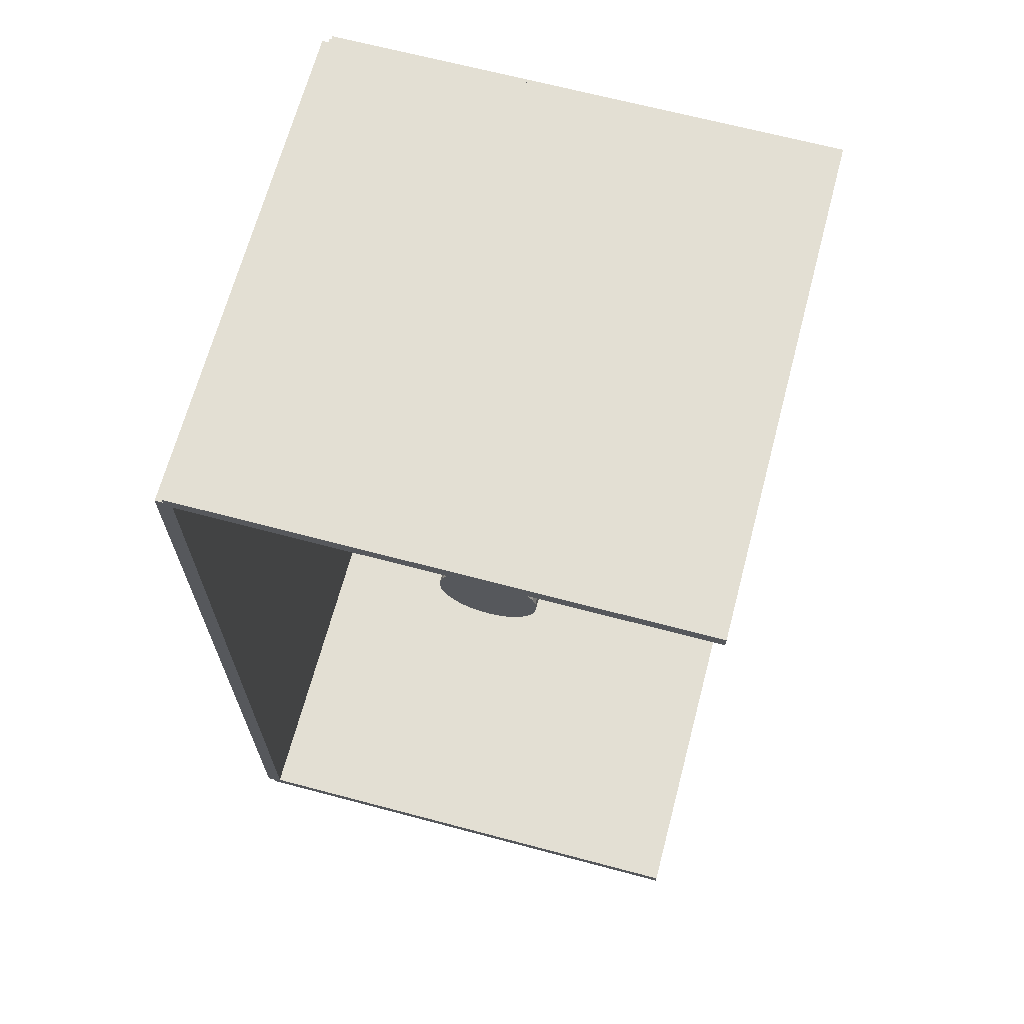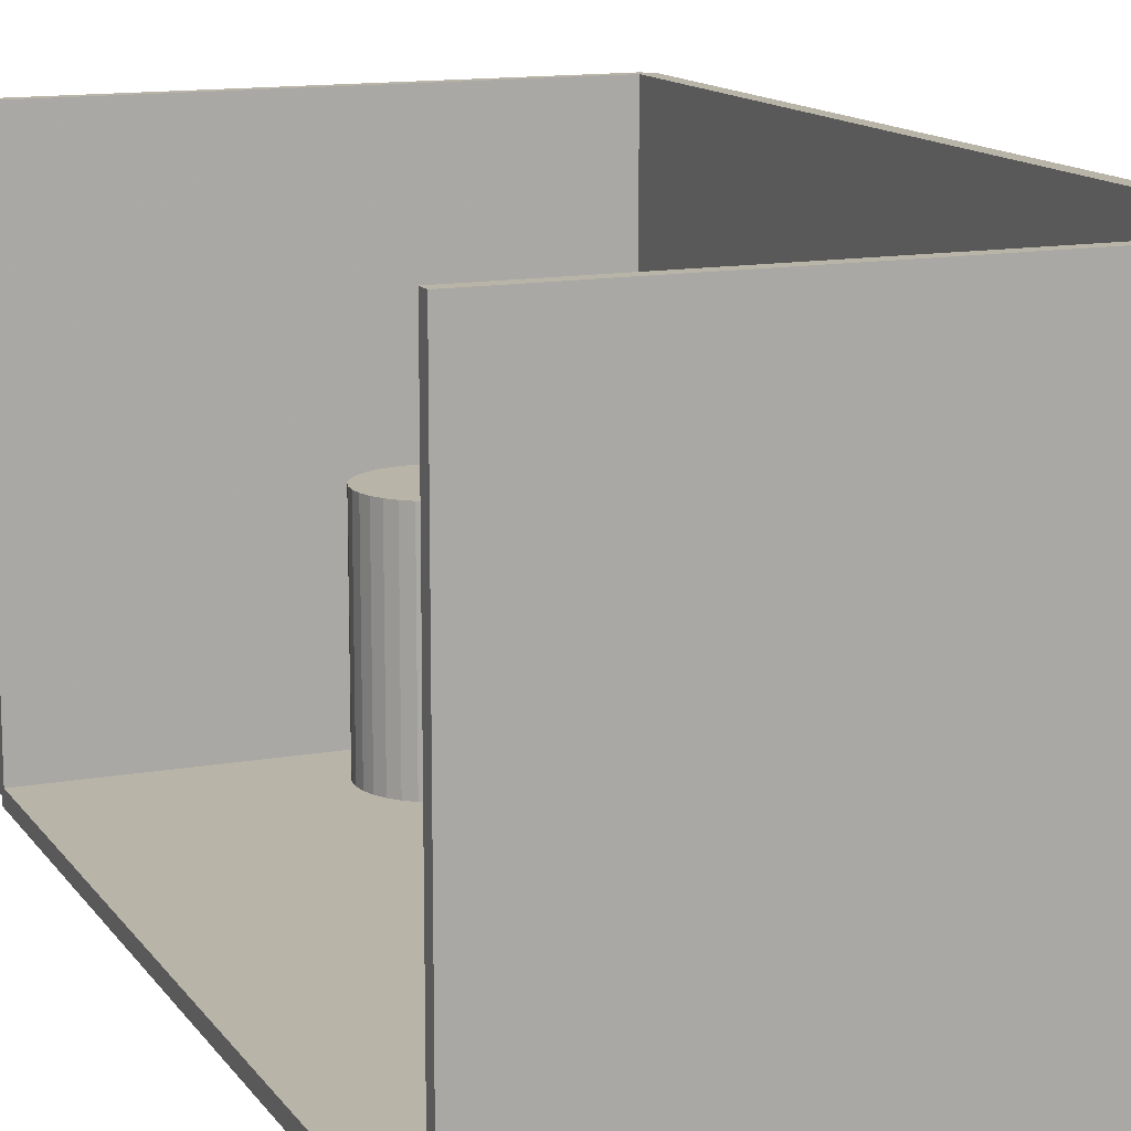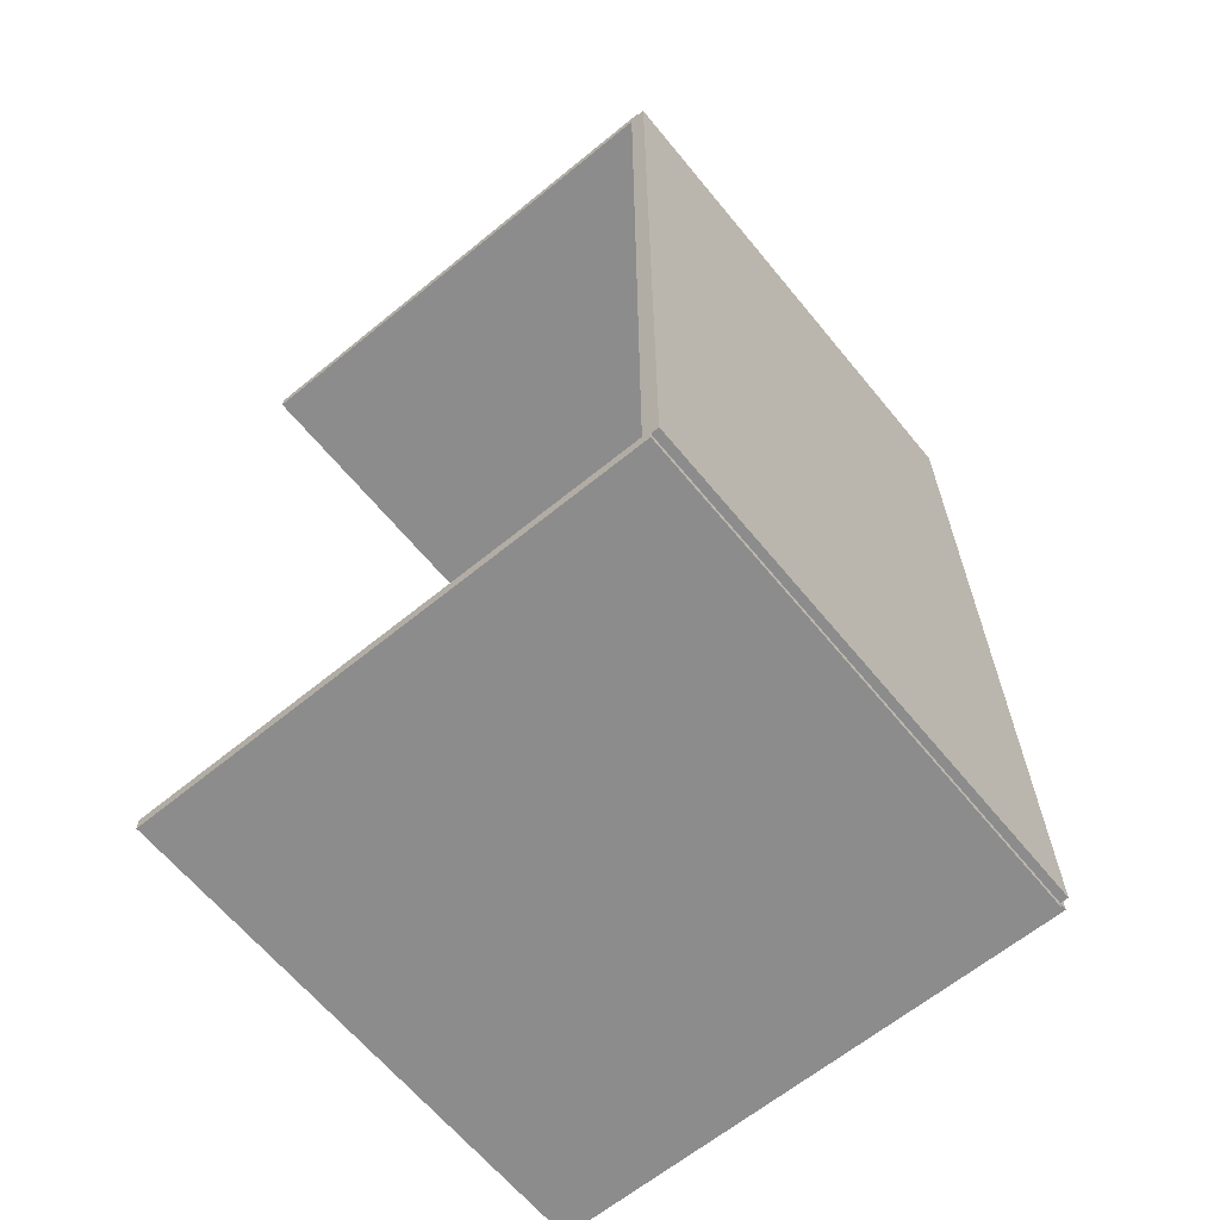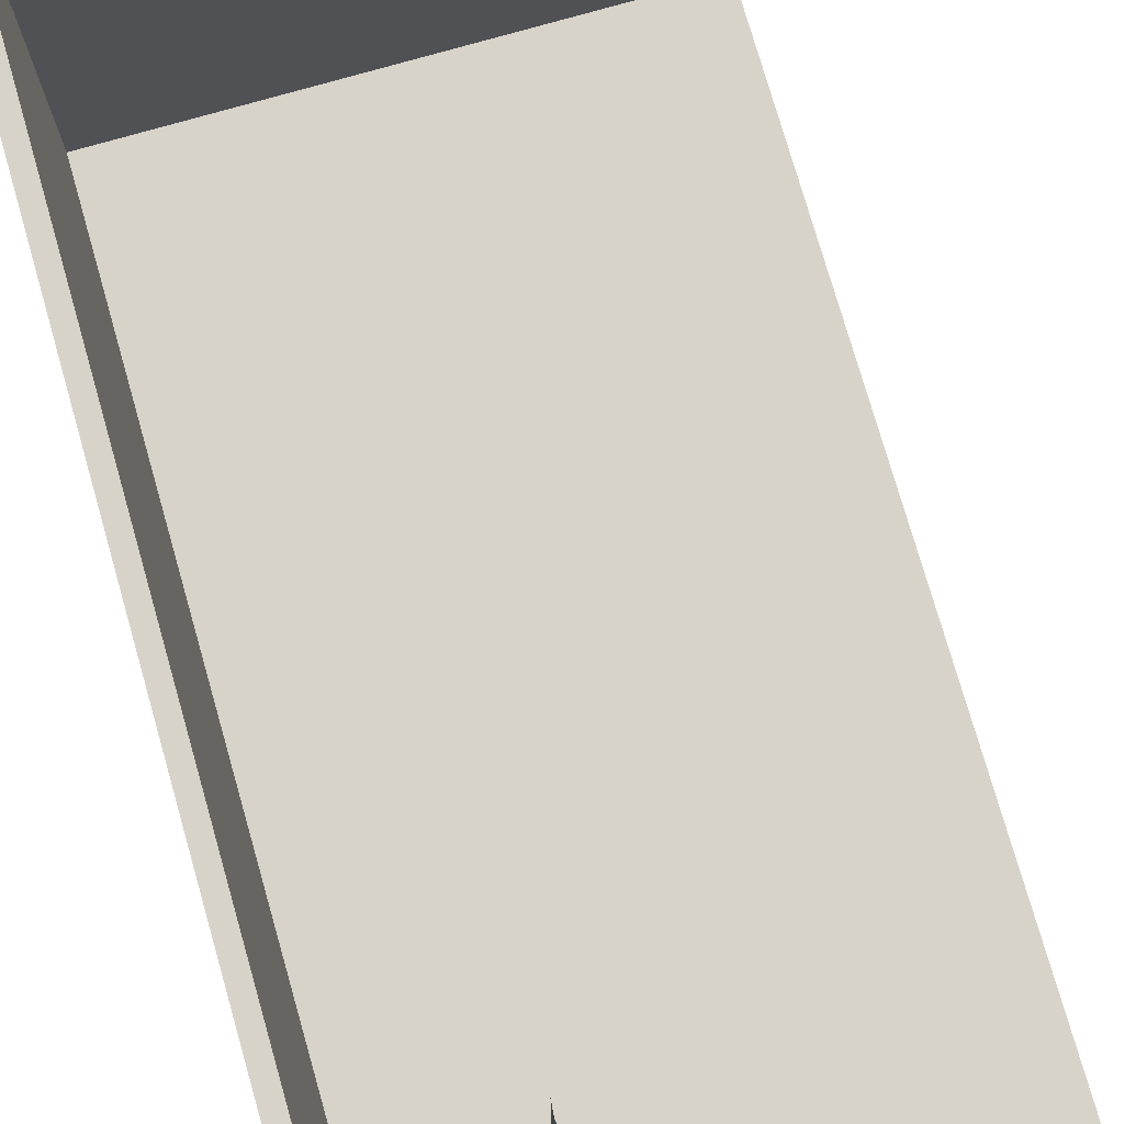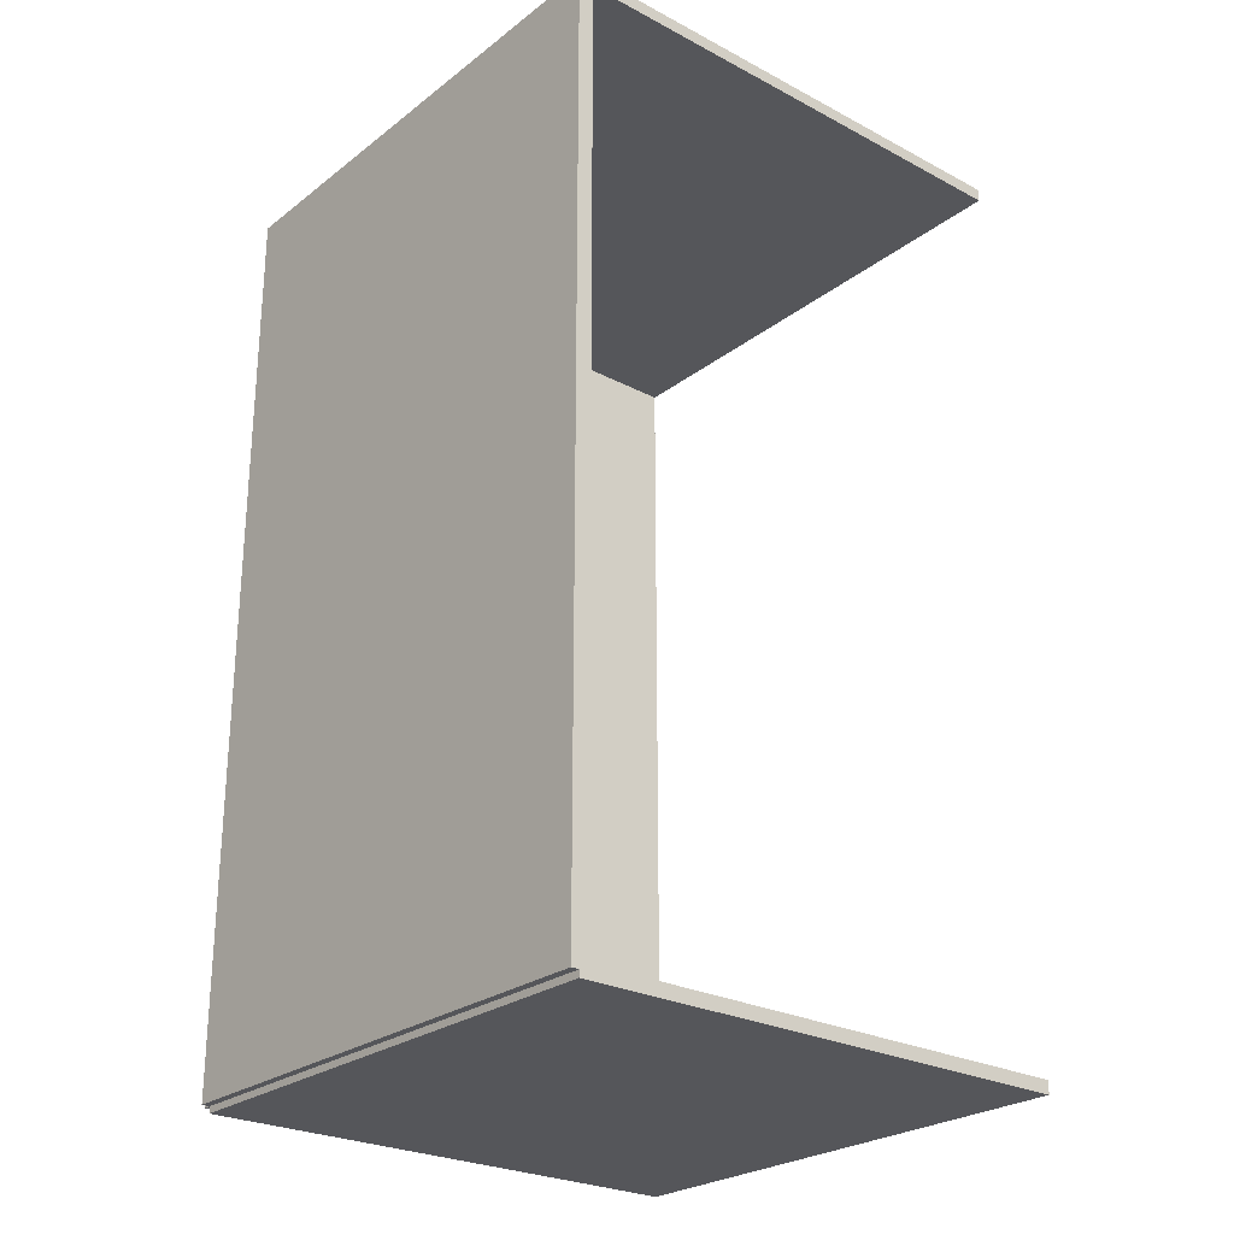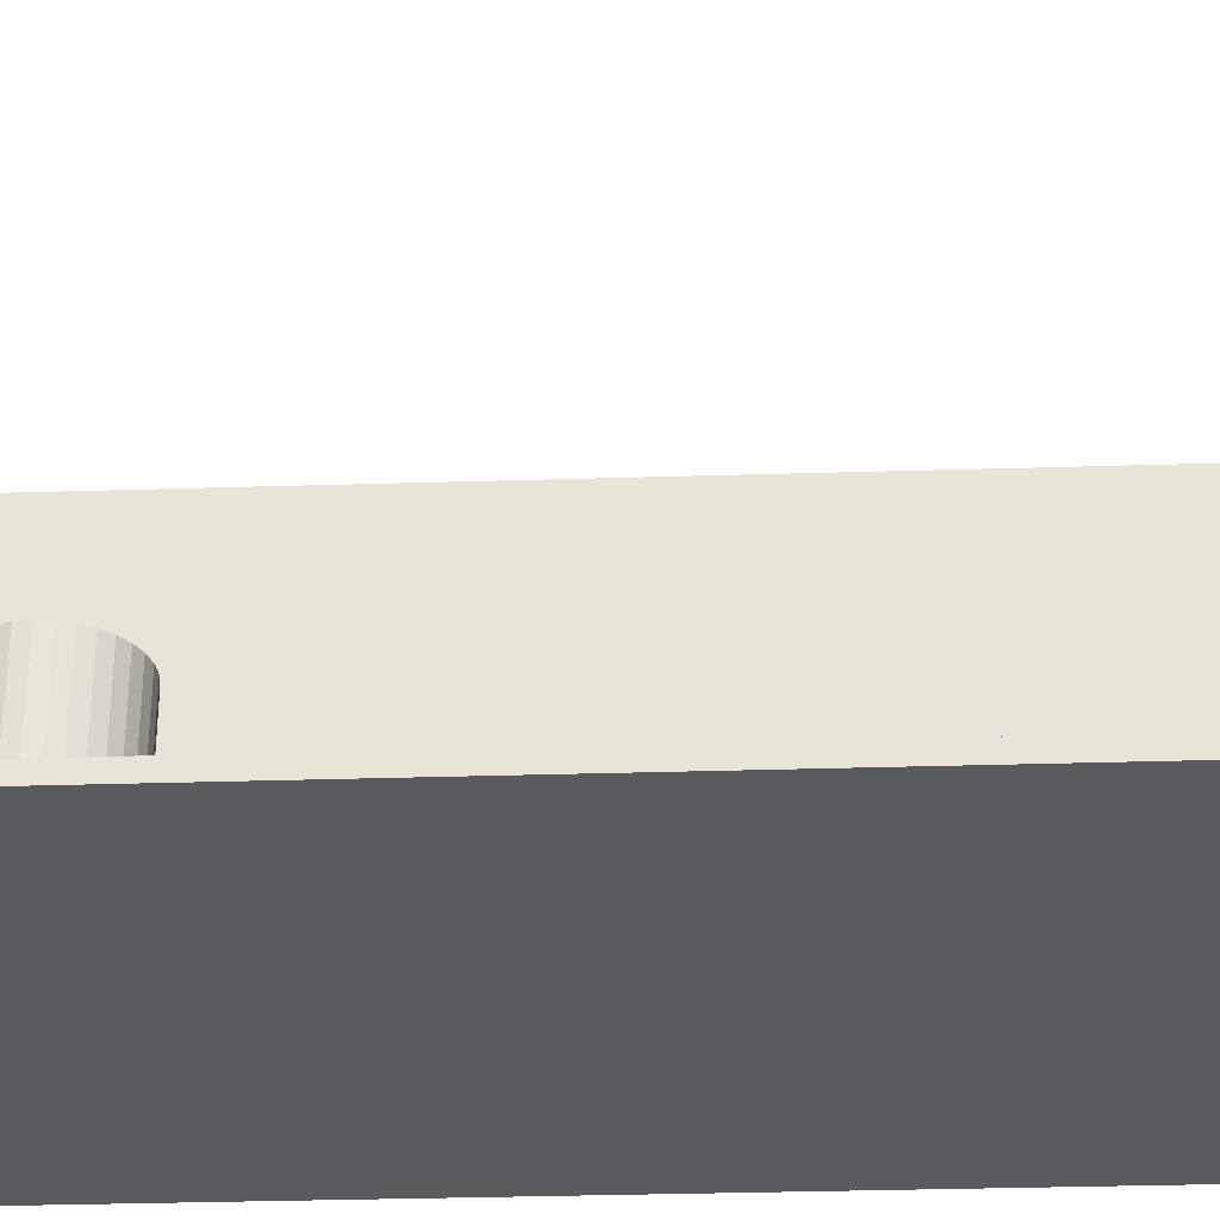
<metadata>
{"format":"obj","ext":"obj","renderer":"f3d","projection":"perspective","resolution":1024,"background":"white","views":[{"elev":67.0,"azim":14.9,"up":"+Y"},{"elev":13.3,"azim":157.8,"up":"+Z"},{"elev":-64.3,"azim":129.4,"up":"+Y"},{"elev":76.0,"azim":-16.0,"up":"+Z"},{"elev":-25.8,"azim":-39.9,"up":"+Y"},{"elev":-32.2,"azim":92.5,"up":"+Z"}]}
</metadata>
<code>
v -0.09411 -0.1683 -0.002899
v -0.09411 -0.1683 0.002899
v -0.09411 0.1683 -0.002899
v -0.09411 0.1683 0.002899
v 0.09411 -0.1683 -0.002899
v 0.09411 -0.1683 0.002899
v 0.09411 0.1683 -0.002899
v 0.09411 0.1683 0.002899
v -0.09121 -0.1683 0
v -0.09701 -0.1683 0
v -0.09121 0.1683 0
v -0.09701 0.1683 0
v -0.09121 -0.1683 0.1875
v -0.09701 -0.1683 0.1875
v -0.09121 0.1683 0.1875
v -0.09701 0.1683 0.1875
v -0.09411 0.166 0.1875
v -0.09411 0.1707 0.1875
v -0.09411 0.166 0
v -0.09411 0.1707 0
v 0.09411 0.166 0.1875
v 0.09411 0.1707 0.1875
v 0.09411 0.166 0
v 0.09411 0.1707 0
v -0.09411 -0.166 0
v -0.09411 -0.1707 0
v -0.09411 -0.166 0.1875
v -0.09411 -0.1707 0.1875
v 0.09411 -0.166 0
v 0.09411 -0.1707 0
v 0.09411 -0.166 0.1875
v 0.09411 -0.1707 0.1875
v -0.01479 -0.1227 0.005797
v 0.008906 -0.1227 0.005797
v 0.008906 -0.1227 0.08681
v -0.01479 -0.1227 0.08681
v 0.00845 -0.1181 0.005797
v 0.00845 -0.1181 0.08681
v 0.007102 -0.1136 0.005797
v 0.007102 -0.1136 0.08681
v 0.004912 -0.1095 0.005797
v 0.004912 -0.1095 0.08681
v 0.001965 -0.1059 0.005797
v 0.001965 -0.1059 0.08681
v -0.001626 -0.103 0.005797
v -0.001626 -0.103 0.08681
v -0.005723 -0.1008 0.005797
v -0.005723 -0.1008 0.08681
v -0.01017 -0.09944 0.005797
v -0.01017 -0.09944 0.08681
v -0.01479 -0.09899 0.005797
v -0.01479 -0.09899 0.08681
v -0.01941 -0.09944 0.005797
v -0.01941 -0.09944 0.08681
v -0.02386 -0.1008 0.005797
v -0.02386 -0.1008 0.08681
v -0.02796 -0.103 0.005797
v -0.02796 -0.103 0.08681
v -0.03155 -0.1059 0.005797
v -0.03155 -0.1059 0.08681
v -0.03449 -0.1095 0.005797
v -0.03449 -0.1095 0.08681
v -0.03668 -0.1136 0.005797
v -0.03668 -0.1136 0.08681
v -0.03803 -0.1181 0.005797
v -0.03803 -0.1181 0.08681
v -0.03849 -0.1227 0.005797
v -0.03849 -0.1227 0.08681
v -0.03803 -0.1273 0.005797
v -0.03803 -0.1273 0.08681
v -0.03668 -0.1318 0.005797
v -0.03668 -0.1318 0.08681
v -0.03449 -0.1358 0.005797
v -0.03449 -0.1358 0.08681
v -0.03155 -0.1394 0.005797
v -0.03155 -0.1394 0.08681
v -0.02796 -0.1424 0.005797
v -0.02796 -0.1424 0.08681
v -0.02386 -0.1446 0.005797
v -0.02386 -0.1446 0.08681
v -0.01941 -0.1459 0.005797
v -0.01941 -0.1459 0.08681
v -0.01479 -0.1464 0.005797
v -0.01479 -0.1464 0.08681
v -0.01017 -0.1459 0.005797
v -0.01017 -0.1459 0.08681
v -0.005723 -0.1446 0.005797
v -0.005723 -0.1446 0.08681
v -0.001626 -0.1424 0.005797
v -0.001626 -0.1424 0.08681
v 0.001965 -0.1394 0.005797
v 0.001965 -0.1394 0.08681
v 0.004912 -0.1358 0.005797
v 0.004912 -0.1358 0.08681
v 0.007102 -0.1318 0.005797
v 0.007102 -0.1318 0.08681
v 0.00845 -0.1273 0.005797
v 0.00845 -0.1273 0.08681
f 2 4 1
f 5 2 1
f 1 4 3
f 3 5 1
f 2 8 4
f 6 2 5
f 6 8 2
f 4 8 3
f 7 5 3
f 3 8 7
f 7 6 5
f 8 6 7
f 10 12 9
f 13 10 9
f 9 12 11
f 11 13 9
f 10 16 12
f 14 10 13
f 14 16 10
f 12 16 11
f 15 13 11
f 11 16 15
f 15 14 13
f 16 14 15
f 18 20 17
f 21 18 17
f 17 20 19
f 19 21 17
f 18 24 20
f 22 18 21
f 22 24 18
f 20 24 19
f 23 21 19
f 19 24 23
f 23 22 21
f 24 22 23
f 26 28 25
f 29 26 25
f 25 28 27
f 27 29 25
f 26 32 28
f 30 26 29
f 30 32 26
f 28 32 27
f 31 29 27
f 27 32 31
f 31 30 29
f 32 30 31
f 34 33 37
f 34 37 35
f 35 37 38
f 35 38 36
f 37 33 39
f 37 39 38
f 38 39 40
f 38 40 36
f 39 33 41
f 39 41 40
f 40 41 42
f 40 42 36
f 41 33 43
f 41 43 42
f 42 43 44
f 42 44 36
f 43 33 45
f 43 45 44
f 44 45 46
f 44 46 36
f 45 33 47
f 45 47 46
f 46 47 48
f 46 48 36
f 47 33 49
f 47 49 48
f 48 49 50
f 48 50 36
f 49 33 51
f 49 51 50
f 50 51 52
f 50 52 36
f 51 33 53
f 51 53 52
f 52 53 54
f 52 54 36
f 53 33 55
f 53 55 54
f 54 55 56
f 54 56 36
f 55 33 57
f 55 57 56
f 56 57 58
f 56 58 36
f 57 33 59
f 57 59 58
f 58 59 60
f 58 60 36
f 59 33 61
f 59 61 60
f 60 61 62
f 60 62 36
f 61 33 63
f 61 63 62
f 62 63 64
f 62 64 36
f 63 33 65
f 63 65 64
f 64 65 66
f 64 66 36
f 65 33 67
f 65 67 66
f 66 67 68
f 66 68 36
f 67 33 69
f 67 69 68
f 68 69 70
f 68 70 36
f 69 33 71
f 69 71 70
f 70 71 72
f 70 72 36
f 71 33 73
f 71 73 72
f 72 73 74
f 72 74 36
f 73 33 75
f 73 75 74
f 74 75 76
f 74 76 36
f 75 33 77
f 75 77 76
f 76 77 78
f 76 78 36
f 77 33 79
f 77 79 78
f 78 79 80
f 78 80 36
f 79 33 81
f 79 81 80
f 80 81 82
f 80 82 36
f 81 33 83
f 81 83 82
f 82 83 84
f 82 84 36
f 83 33 85
f 83 85 84
f 84 85 86
f 84 86 36
f 85 33 87
f 85 87 86
f 86 87 88
f 86 88 36
f 87 33 89
f 87 89 88
f 88 89 90
f 88 90 36
f 89 33 91
f 89 91 90
f 90 91 92
f 90 92 36
f 91 33 93
f 91 93 92
f 92 93 94
f 92 94 36
f 93 33 95
f 93 95 94
f 94 95 96
f 94 96 36
f 95 33 97
f 95 97 96
f 96 97 98
f 96 98 36
f 97 33 34
f 97 34 98
f 98 34 35
f 98 35 36

</code>
